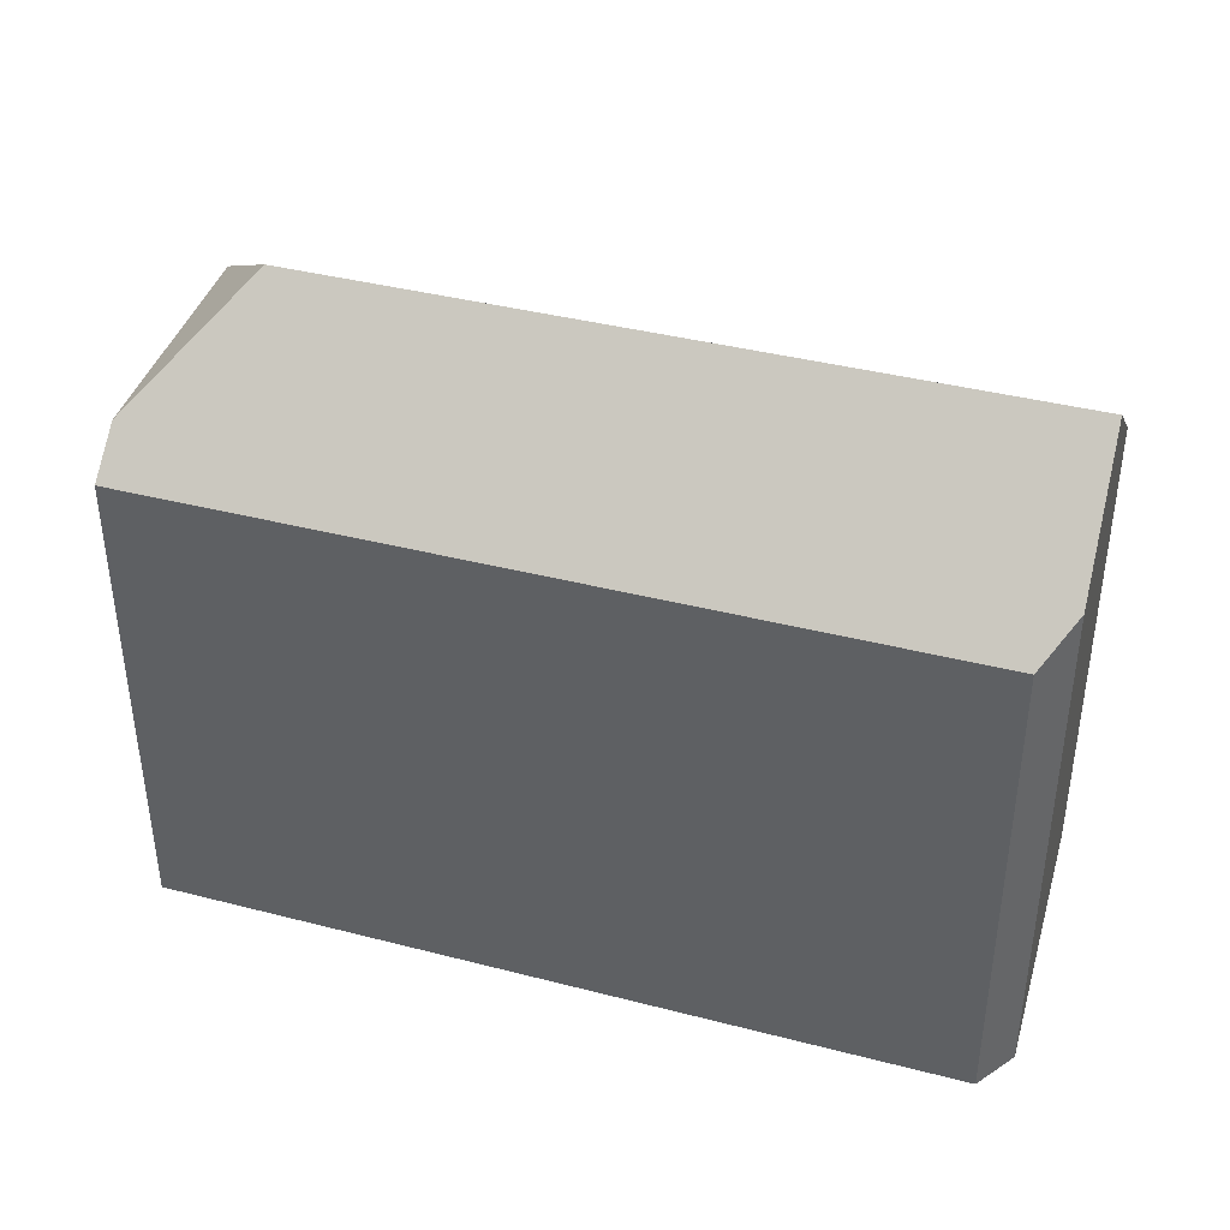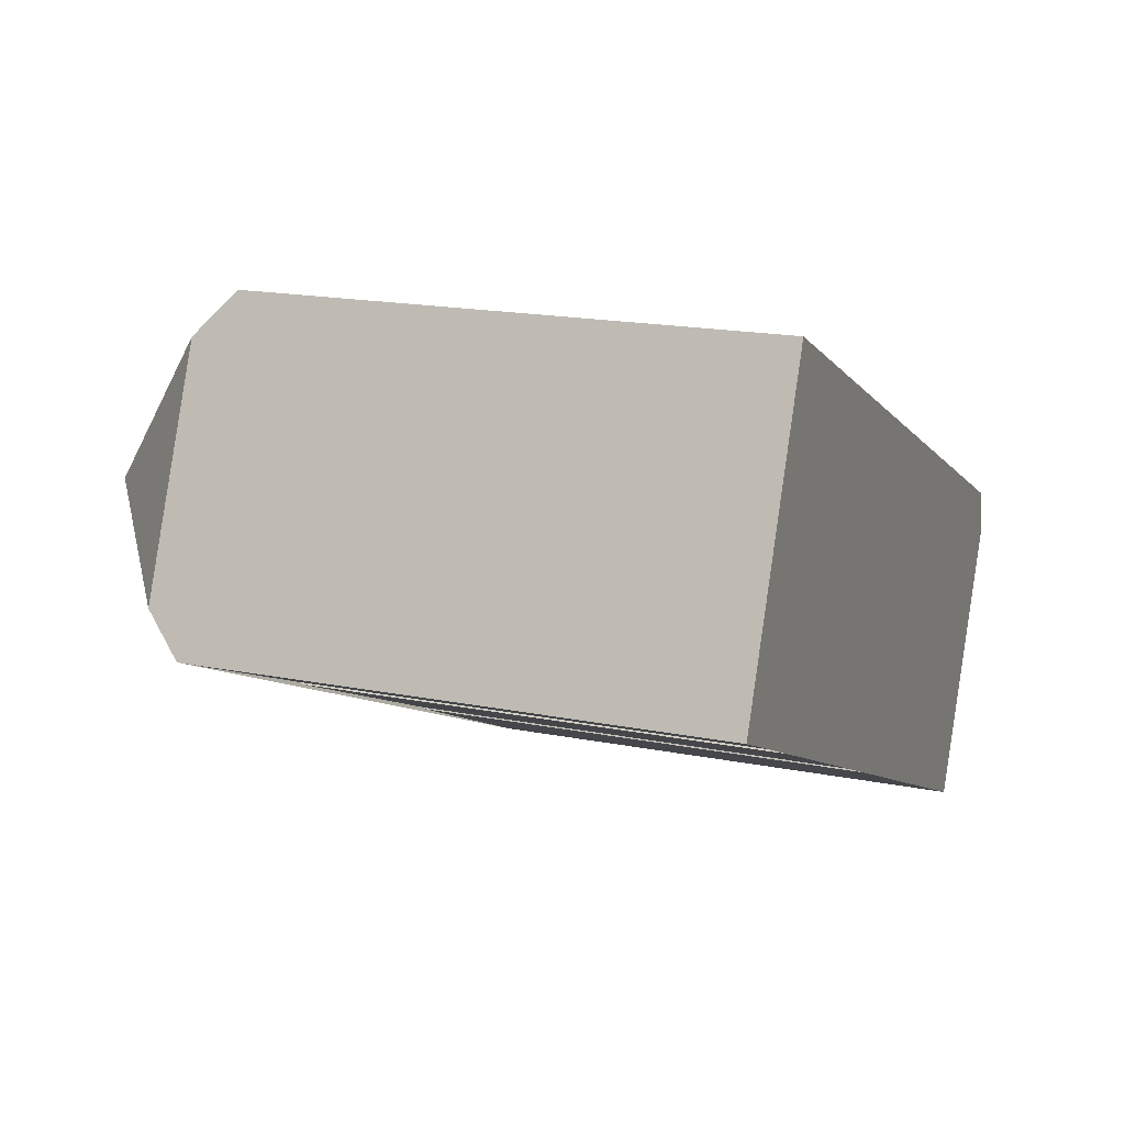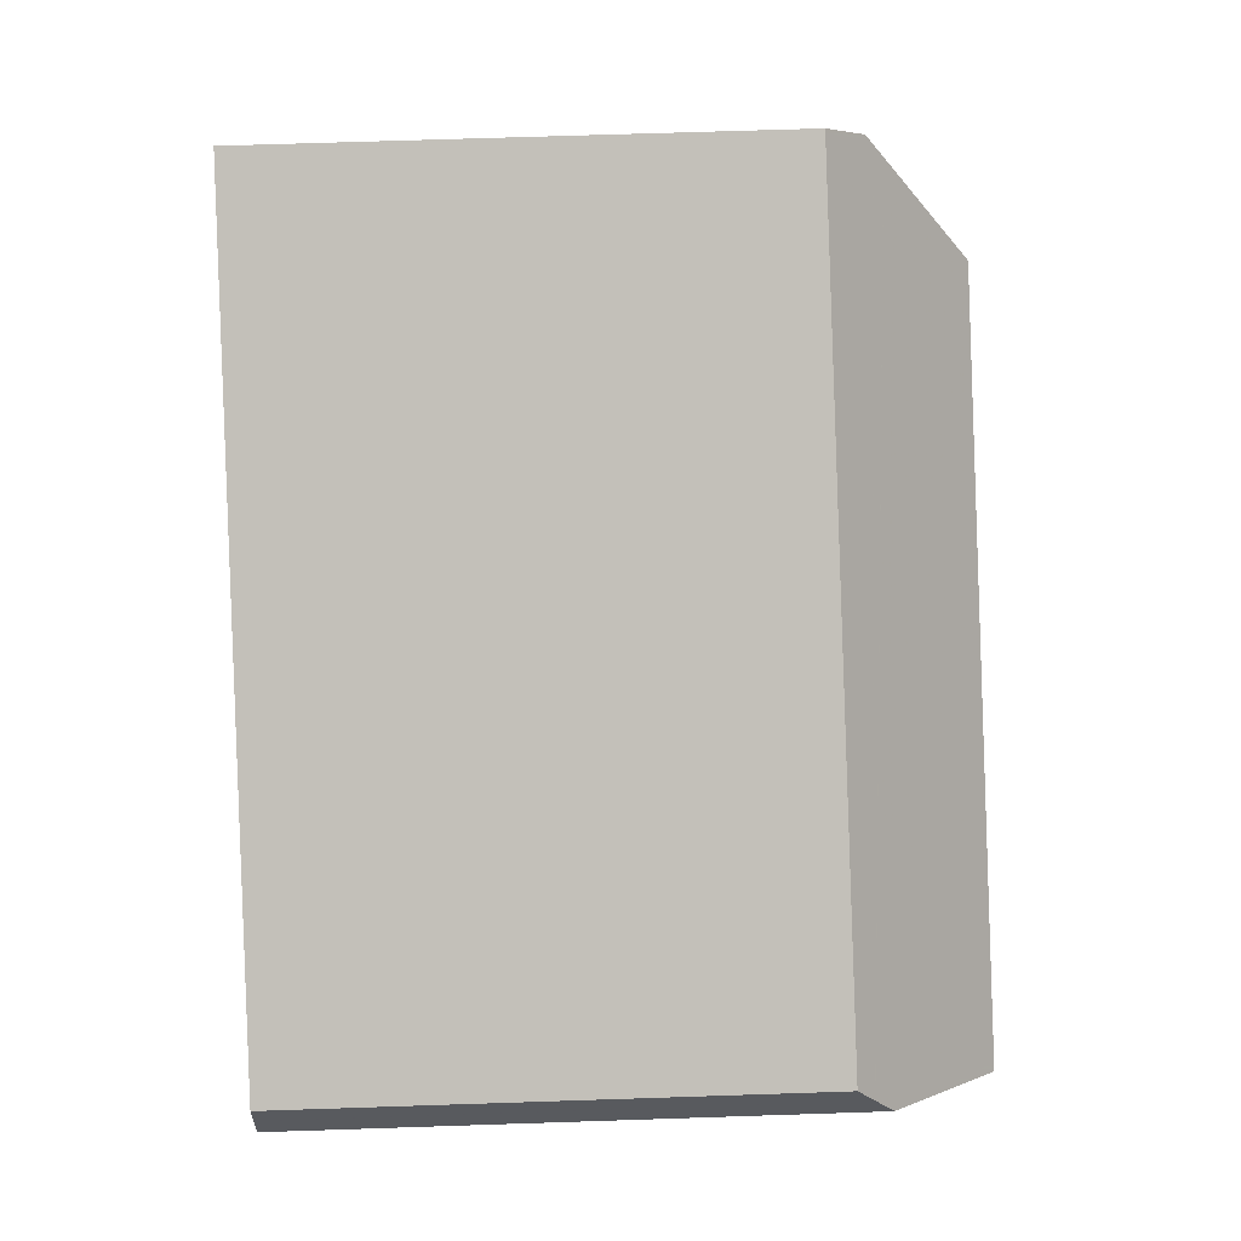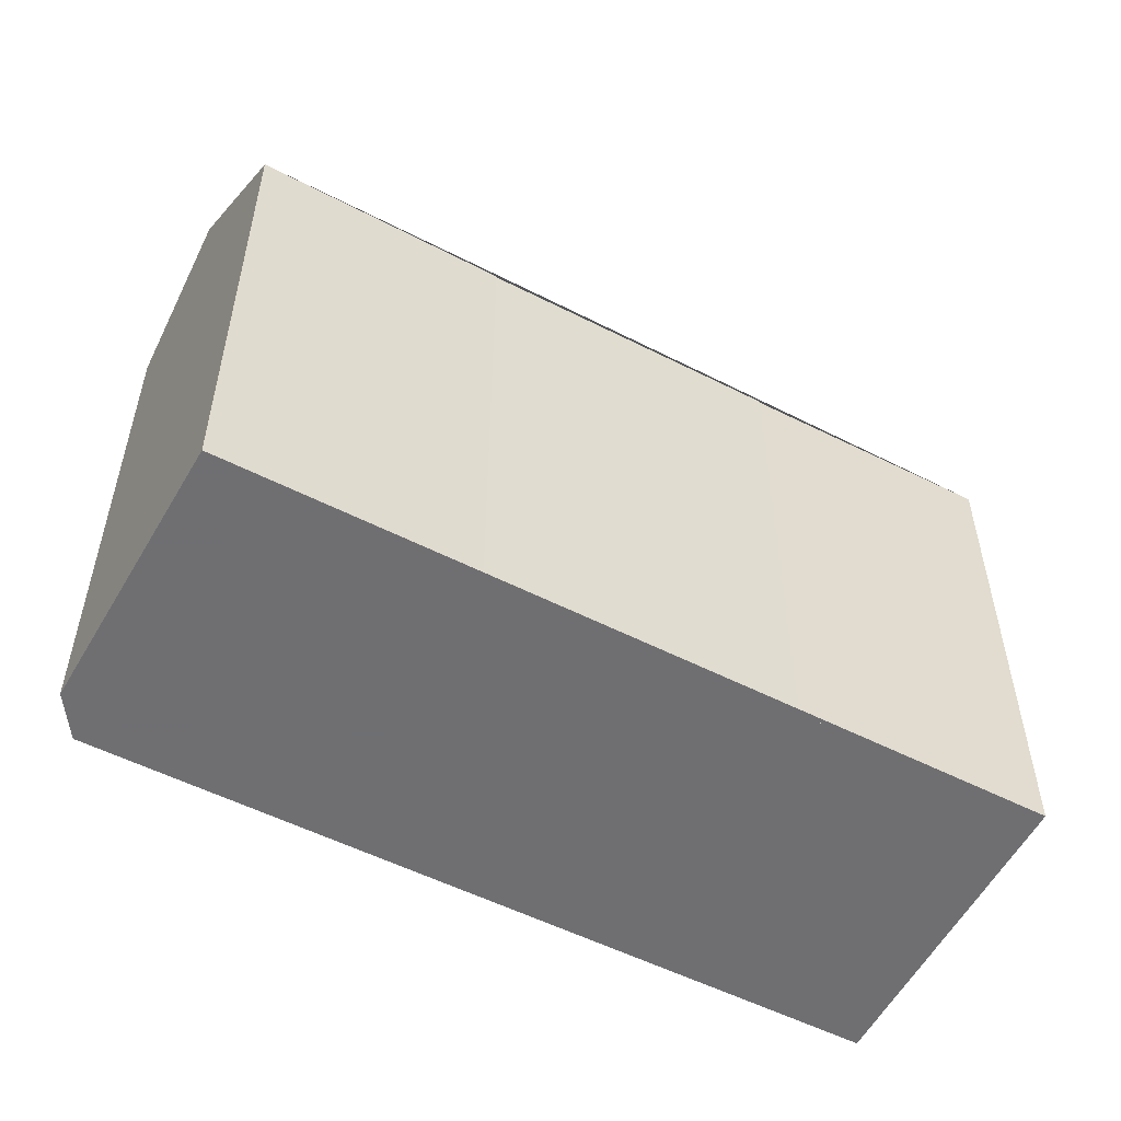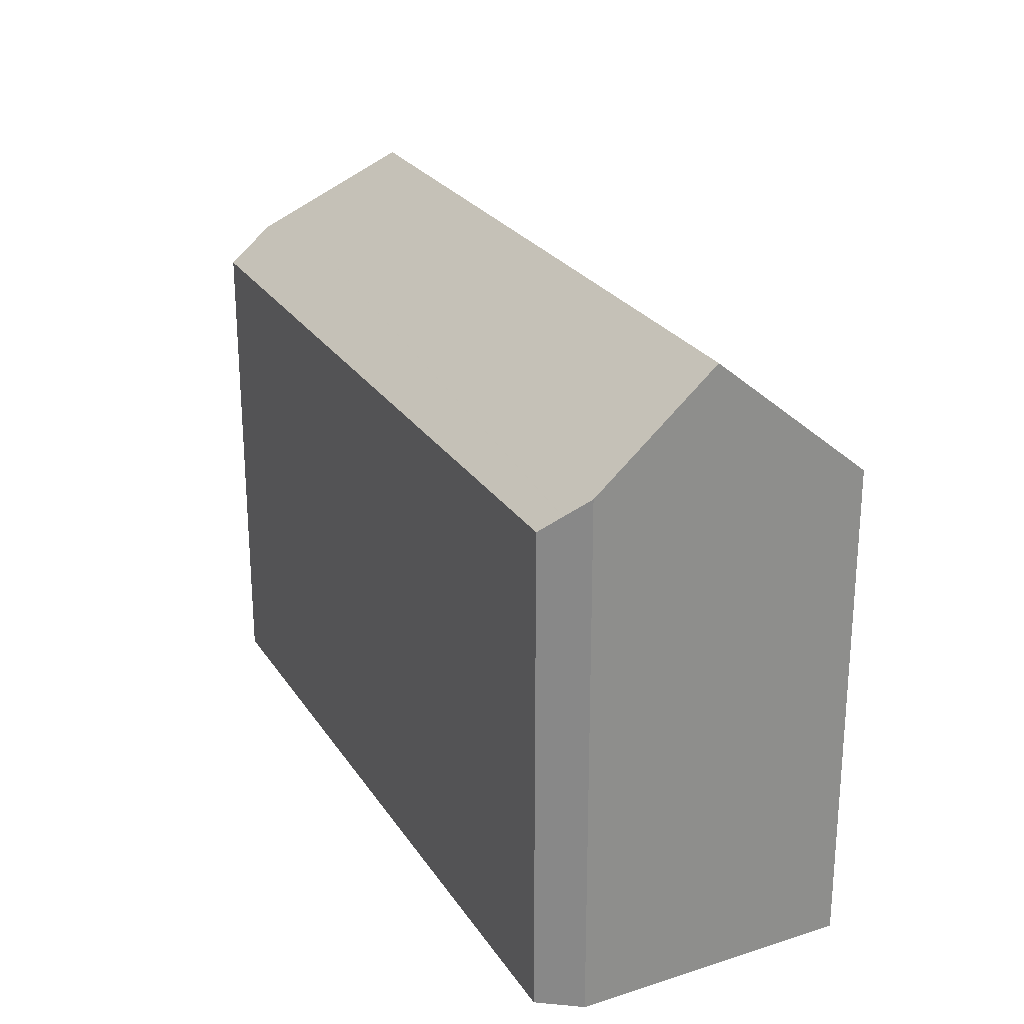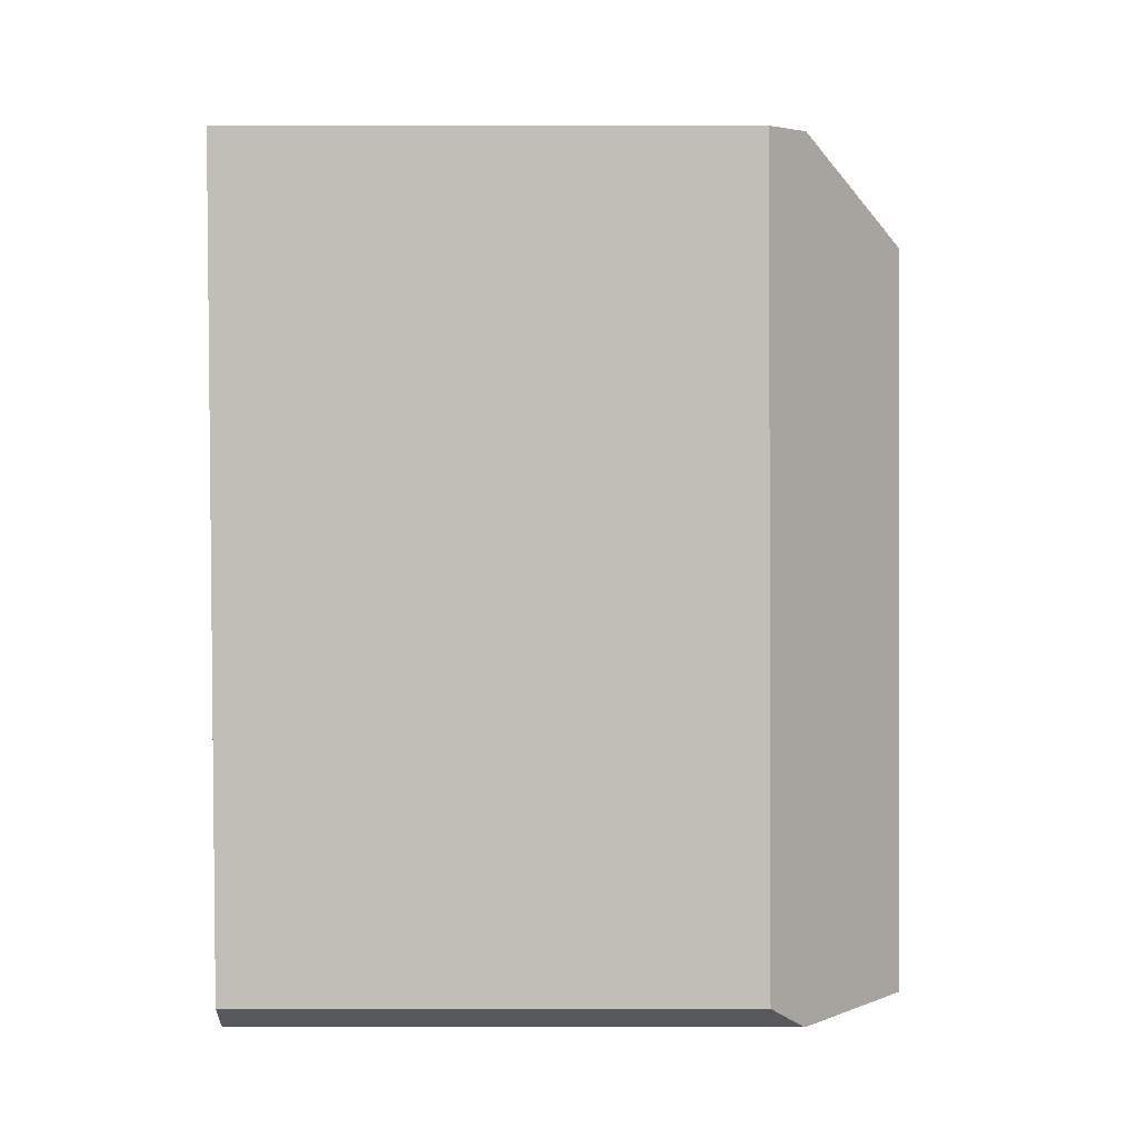
<metadata>
{"format":"obj","ext":"obj","renderer":"f3d","projection":"perspective","resolution":1024,"background":"white","views":[{"elev":42.1,"azim":-138.6,"up":"+Z"},{"elev":17.8,"azim":111.4,"up":"+Y"},{"elev":69.0,"azim":-91.9,"up":"+Y"},{"elev":-54.7,"azim":-4.0,"up":"+Z"},{"elev":25.7,"azim":-91.5,"up":"+Z"},{"elev":70.0,"azim":-90.0,"up":"+Y"}]}
</metadata>
<code>
v -213.4 -1207 11.84
v -230.9 -1216 12.81
v -230.6 -1215 11.98
v -210.4 -1214 11.91
v -215.9 -1217 12.04
v -215.9 -1217 12.01
v -222.5 -1220 12.09
v -222.5 -1220 12.06
v -227.9 -1222 12.04
v -230.7 -1216 12.37
v -228.1 -1222 12.32
v -229.6 -1219 15.25
v -213.2 -1209 13.12
v -213 -1208 12.72
v -229.6 -1219 15.25
v -210.8 -1213 12.74
v -211.3 -1213 13.09
v -214 -1212 15.1
v -214 -1212 15.1
v -214 -1212 15.1
v -213 -1208 12.72
v -213.2 -1209 13.12
v -211.3 -1213 13.09
v -210.8 -1213 12.74
v -225.8 -1221 12.43
v -210.5 -1214 12.06
v -228.1 -1222 12.48
v -230.6 -1215 11.99
v -213.4 -1207 11.84
v -229.4 -1219 15.25
v -227.9 -1222 12.04
v -228 -1222 12.33
v -228.1 -1222 12.48
v -229.4 -1219 15.25
v -230.7 -1216 12.37
v -213 -1208 12.81
v -210.9 -1213 12.83
v -213 -1208 12.81
v -213.5 -1207 11.84
v -210.5 -1214 11.91
v -210.6 -1214 12.06
v -210.9 -1213 12.83
v -213.5 -1207 11.84
v -229.6 -1219 15.25
v -228.1 -1222 12.32
v -227.9 -1222 12.04
v -228.1 -1222 12.48
v -230.8 -1216 12.8
v -229.6 -1219 15.25
v -213.4 -1207 11.84
v -213.4 -1207 11.84
v -213.4 -1207 0
v -213.4 -1207 0
v -230.8 -1216 12.8
v -230.9 -1216 12.81
v -230.9 -1216 0
v -230.8 -1216 0
v -213.5 -1207 11.84
v -230.6 -1215 11.98
v -230.6 -1215 0
v -213.5 -1207 0
v -210.5 -1214 11.91
v -210.4 -1214 11.91
v -210.4 -1214 0
v -210.5 -1214 0
v -215.9 -1217 12.01
v -215.9 -1217 12.04
v -215.9 -1217 0
v -215.9 -1217 0
v -222.5 -1220 12.09
v -215.9 -1217 12.01
v -215.9 -1217 0
v -222.5 -1220 0
v -222.5 -1220 12.06
v -222.5 -1220 12.09
v -222.5 -1220 0
v -222.5 -1220 1.776e-15
v -227.9 -1222 12.04
v -222.5 -1220 12.06
v -222.5 -1220 1.776e-15
v -227.9 -1222 0
v -228.1 -1222 12.32
v -227.9 -1222 12.04
v -227.9 -1222 0
v -228.1 -1222 0
v -230.6 -1215 11.99
v -230.7 -1216 12.37
v -230.7 -1216 0
v -230.6 -1215 0
v -228.1 -1222 12.48
v -228.1 -1222 12.32
v -228.1 -1222 0
v -228.1 -1222 0
v -210.8 -1213 12.74
v -213 -1208 12.72
v -213 -1208 0
v -210.8 -1213 0
v -230.9 -1216 12.81
v -229.6 -1219 15.25
v -229.6 -1219 0
v -230.9 -1216 0
v -210.5 -1214 12.06
v -210.8 -1213 12.74
v -210.8 -1213 0
v -210.5 -1214 0
v -210.4 -1214 11.91
v -210.5 -1214 12.06
v -210.5 -1214 0
v -210.4 -1214 0
v -229.6 -1219 15.25
v -228.1 -1222 12.48
v -228.1 -1222 0
v -229.6 -1219 0
v -230.6 -1215 11.98
v -230.6 -1215 11.99
v -230.6 -1215 0
v -230.6 -1215 0
v -213 -1208 12.72
v -213.4 -1207 11.84
v -213.4 -1207 0
v -213 -1208 0
v -227.9 -1222 12.04
v -227.9 -1222 12.04
v -227.9 -1222 0
v -227.9 -1222 1.776e-15
v -230.7 -1216 12.37
v -230.7 -1216 12.37
v -230.7 -1216 0
v -230.7 -1216 0
v -215.9 -1217 12.04
v -210.5 -1214 11.91
v -210.5 -1214 0
v -215.9 -1217 0
v -213.4 -1207 11.84
v -213.5 -1207 11.84
v -213.5 -1207 0
v -213.4 -1207 0
v -227.9 -1222 12.04
v -227.9 -1222 12.04
v -227.9 -1222 1.776e-15
v -227.9 -1222 0
v -230.7 -1216 12.37
v -230.8 -1216 12.8
v -230.8 -1216 0
v -230.7 -1216 0
v -213.4 -1207 0
v -210.4 -1214 0
v -215.9 -1217 0
v -215.9 -1217 0
v -222.5 -1220 0
v -222.5 -1220 0
v -227.9 -1222 0
v -230.9 -1216 0
v -230.6 -1215 0
f 37 17 13 36
f 39 29 21 38
f 41 26 4 40
f 18 13 17
f 33 25 32
f 35 10 22 19 34
f 42 24 26 41
f 30 20 23 25 33
f 43 1 29 39
f 46 9 11 45
f 45 11 27 47
f 49 15 2 48
f 47 27 12 44
f 36 14 16 37
f 38 22 10 28 39
f 40 5 6 7 8 31 32 25 41
f 41 25 23 42
f 39 28 3 43
f 45 32 31 46
f 47 33 32 45
f 48 35 34 49
f 44 30 33 47
f 51 52 53 50
f 55 56 57 54
f 59 60 61 58
f 63 64 65 62
f 67 68 69 66
f 71 72 73 70
f 75 76 77 74
f 79 80 81 78
f 83 84 85 82
f 87 88 89 86
f 91 92 93 90
f 95 96 97 94
f 99 100 101 98
f 103 104 105 102
f 107 108 109 106
f 111 112 113 110
f 115 116 117 114
f 119 120 121 118
f 123 124 125 122
f 127 128 129 126
f 131 132 133 130
f 135 136 137 134
f 139 140 141 138
f 143 144 145 142
f 147 148 149 150 151 152 153 154 146

</code>
